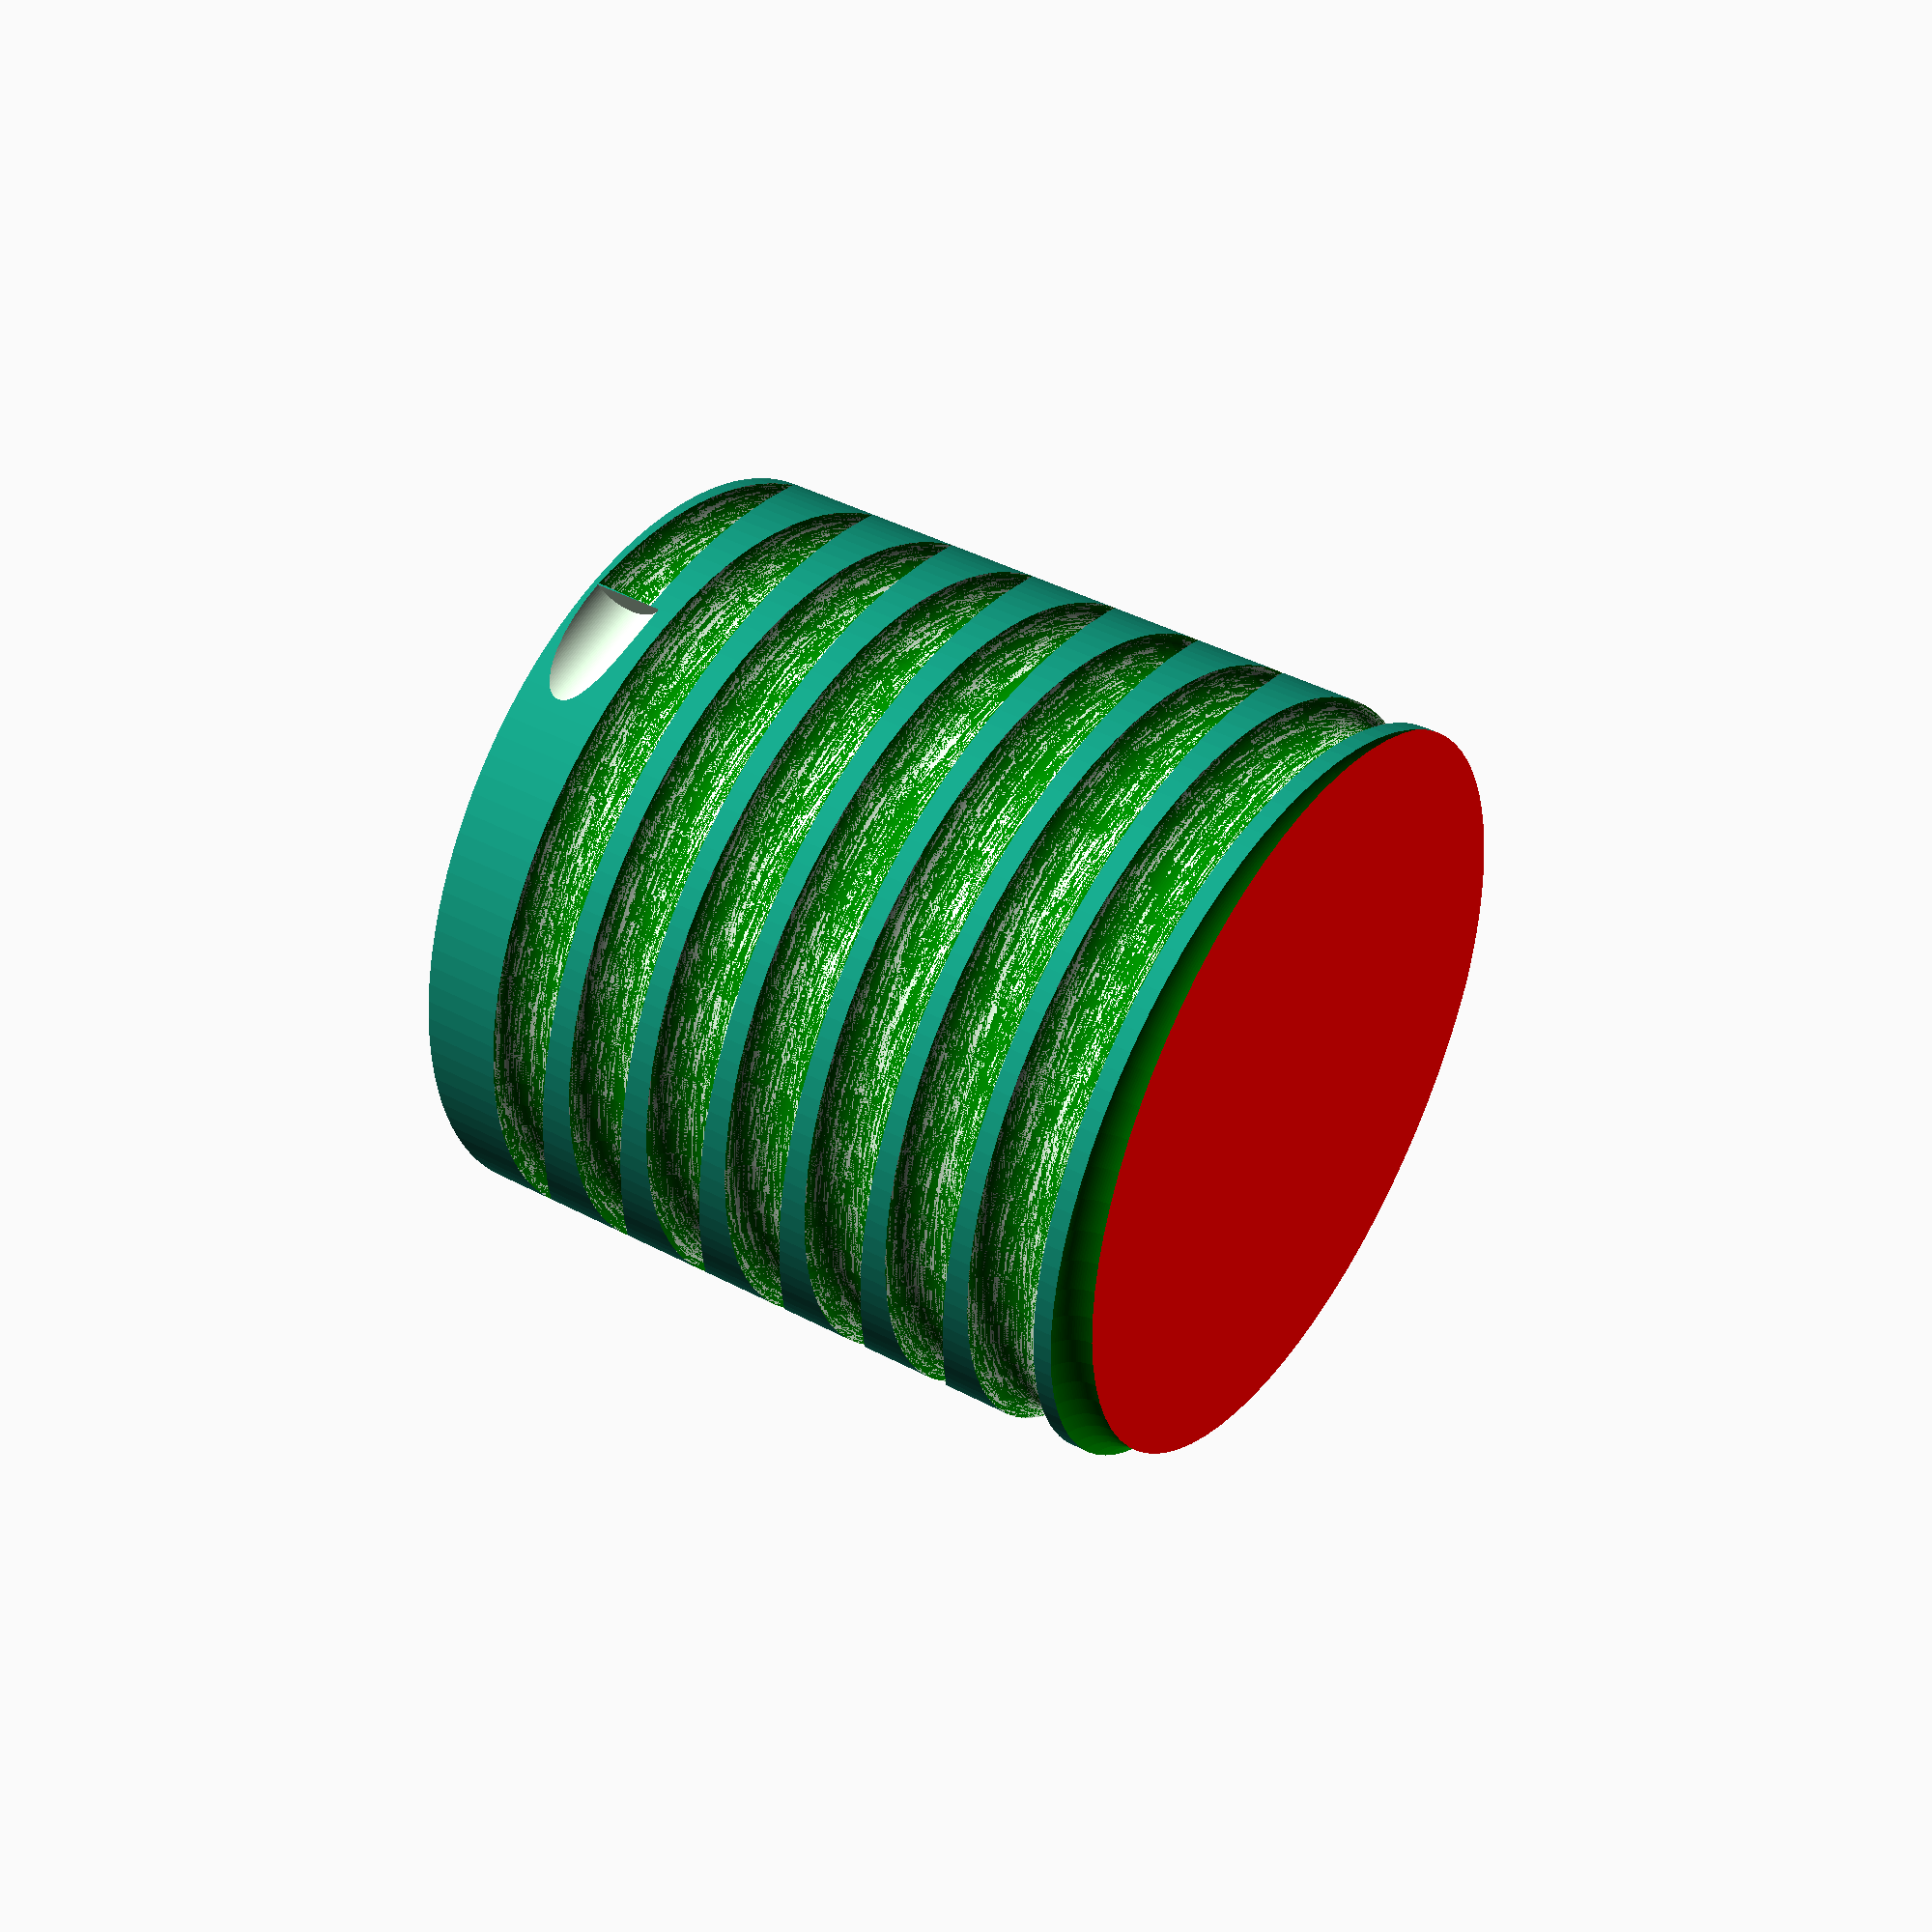
<openscad>
// $Id: CoilGuide.scad 10 2021-12-28 08:14:08Z stro $

height = 28.604;

// radius of spring
coil_radius = 15.5;

// radius of wire 
wire_radius = 1.6;

//number of coils
number_of_coils = 7.5;

// coil_pitch of spring - distance between coils
coil_pitch = (height - wire_radius * 1.5) / number_of_coils;

// Spring Resolution - in degrees
resolution_step = 5;

// Wire resolution
$fn = 120;




function m_translate(v) = [ [1, 0, 0, 0],
                            [0, 1, 0, 0],
                            [0, 0, 1, 0],
                            [v.x, v.y, v.z, 1  ] ];
                            
function m_rotate(v) =  [ [1,  0,         0,        0],
                          [0,  cos(v.x),  sin(v.x), 0],
                          [0, -sin(v.x),  cos(v.x), 0],
                          [0,  0,         0,        1] ]
                      * [ [ cos(v.y), 0,  -sin(v.y), 0],
                          [0,         1,  0,        0],
                          [ sin(v.y), 0,  cos(v.y), 0],
                          [0,         0,  0,        1] ]
                      * [ [ cos(v.z),  sin(v.z), 0, 0],
                          [-sin(v.z),  cos(v.z), 0, 0],
                          [ 0,         0,        1, 0],
                          [ 0,         0,        0, 1] ];
                            
function vec3(v) = [v.x, v.y, v.z];
function transform(v, m)  = vec3([v.x, v.y, v.z, 1] * m);
                            
function orientate(p0, p) =               
              m_rotate([0, atan2(sqrt(pow(p[0], 2) + pow(p[1], 2)), p[2]), 0])  
            * m_rotate([0, 0, atan2(p[1], p[0])]) 
            * m_translate(p0);

function circle_points(r = 1, a = 0) = 
    a < 360
       ? concat([[r * sin(a),  r * cos(a),0]], circle_points(r, a + 360 / $fn)) 
       : [] ;

function loop_points(step, end , t = 0) = 
    t <= end 
       ? concat([f(t)], loop_points(step, end, t + step)) 
       : [] ;

function transform_points(list, matrix, i = 0) = 
    i < len(list) 
       ? concat([ transform(list[i], matrix) ], transform_points(list, matrix, i + 1))
       : [];

function tube_points(loop_points, section_points, i=0) =
    i < len(loop_points)-1
       ? concat(
           transform_points(
                 section_points, 
                 orientate(loop_points[i],(loop_points[i + 1]- loop_points[i])/2)),
          tube_points(loop_points,section_points, i + 1)
        )
       : []    // in a closed loop, this segment connects to the start
;

function tube_faces(facets, s, i = 0) =  
     i < facets  
       ?  concat([[s * facets + i, 
                   s * facets + (i + 1) % facets, 
                  (s + 1) * facets + (i + 1) % facets, 
                  (s + 1) * facets + i]
                ], 
                tube_faces(facets, s, i + 1))
      : [];
          
function tube_end(facets, s, i = 0) =  
     i < facets  
       ?  concat( [s * facets + i], tube_end(facets, s, i+1))
       : [];  
 
                                       
function loop_faces(segs,facets, j = 0) = 
     j < segs
        ? concat(tube_faces(facets,  j), loop_faces(segs, facets, j + 1)) 
        : [];

function loop_all_faces(segs,facets) =
     concat ([reverse(tube_end(facets,0))], // direction changed here 
              loop_faces(segs,facets),
             [tube_end(facets,segs)]
            );

function reverse_r(v,n) =
      n == 0 
        ? [v[0]]
        : concat([v[n]],reverse_r(v,n-1))
;
function reverse(v) = reverse_r(v, len(v)-1);


function circle_points(r = 1, a = 0) = 
    a < 360
       ? concat([[r * sin(a),  r * cos(a),0]], circle_points(r, a + 360 / $fn)) 
       : [] ;

function f(t) =  [coil_radius *sin(t),coil_radius * cos(t) ,coil_pitch * t/360 ];

function loop_points(step, end, t = 0) = 
    t <= end 
       ? concat([f(t)], loop_points(step, end, t + step )) 
       : [] ;

module spring (number_of_coils) {
    section_points = circle_points(wire_radius, 360/$fn);
    loop_points = loop_points(resolution_step, 360 * number_of_coils + resolution_step);
    tube_points = tube_points(loop_points, section_points);
    faces = loop_all_faces(len(loop_points) - 2, len(section_points));
        polyhedron(points = tube_points, faces = faces);
}
module embossed () {
    color("red")
    translate([0, 0, height / 2])
        cylinder(h = height, r = coil_radius, center = true);
}

module engraved () {
    translate([0, 0, wire_radius/2])
    spring(number_of_coils);

    color("green")
    translate([0, 0, wire_radius / 2 - coil_pitch])
    spring(number_of_coils + 1);


    translate([- coil_radius / 2, coil_radius, wire_radius / 2])
        rotate([0, 90, 0])
            cylinder(h = coil_radius, r = wire_radius, center = true);

    translate([- coil_radius / 2, -coil_radius, height - wire_radius])
        rotate([0, 90, 0])
            cylinder(h = coil_radius, r = wire_radius, center = true);
    translate([0, 0, height /2])
        difference () {
            cylinder(h = height * 2, r = coil_radius + wire_radius * 2, center = true);
            cylinder(h = height * 2, r = coil_radius - wire_radius / 2, center = true);
        };
}

difference () {
    embossed();
    engraved();
}


    
</openscad>
<views>
elev=318.8 azim=192.7 roll=123.0 proj=p view=wireframe
</views>
